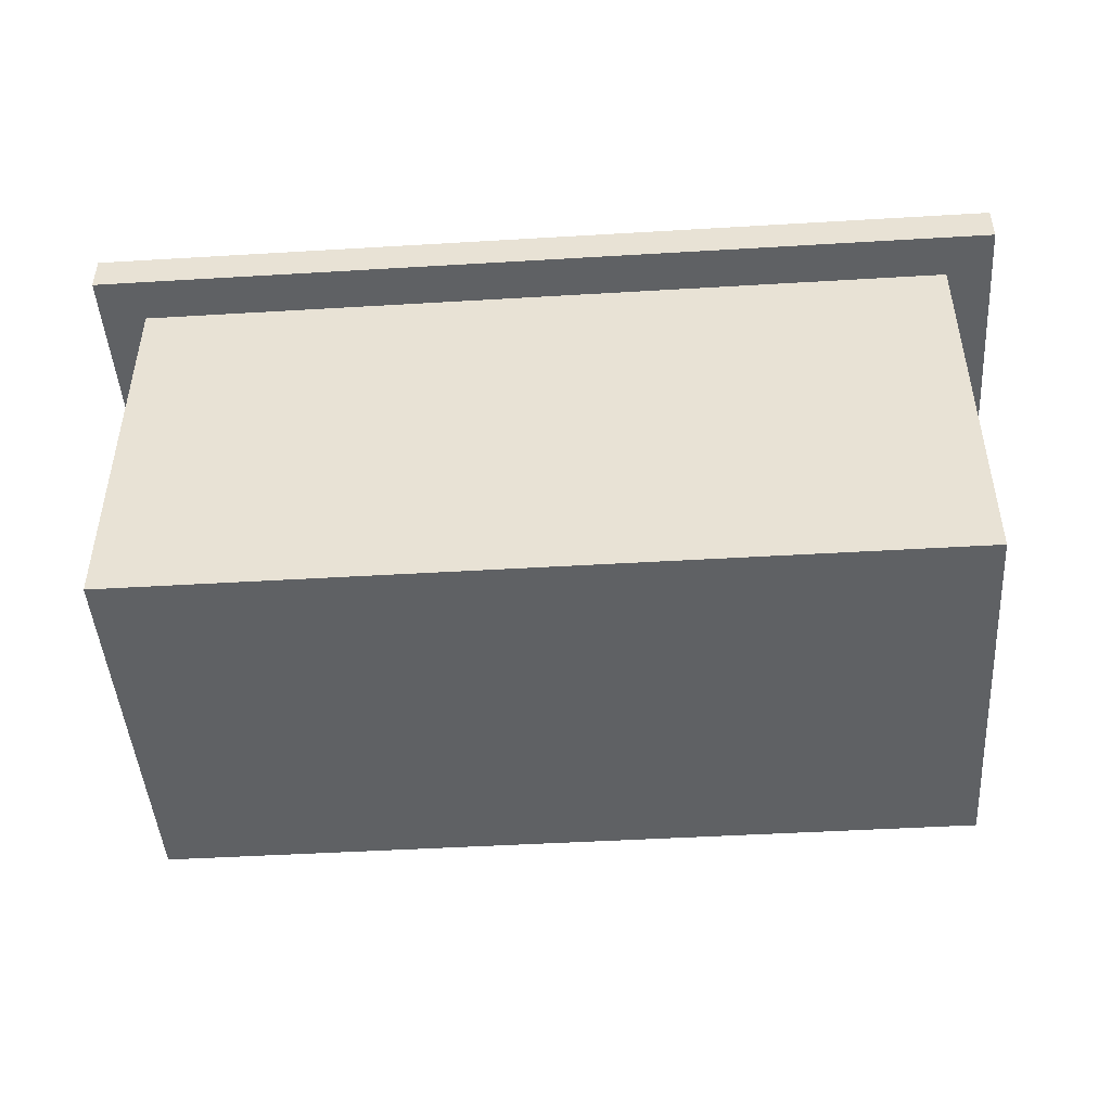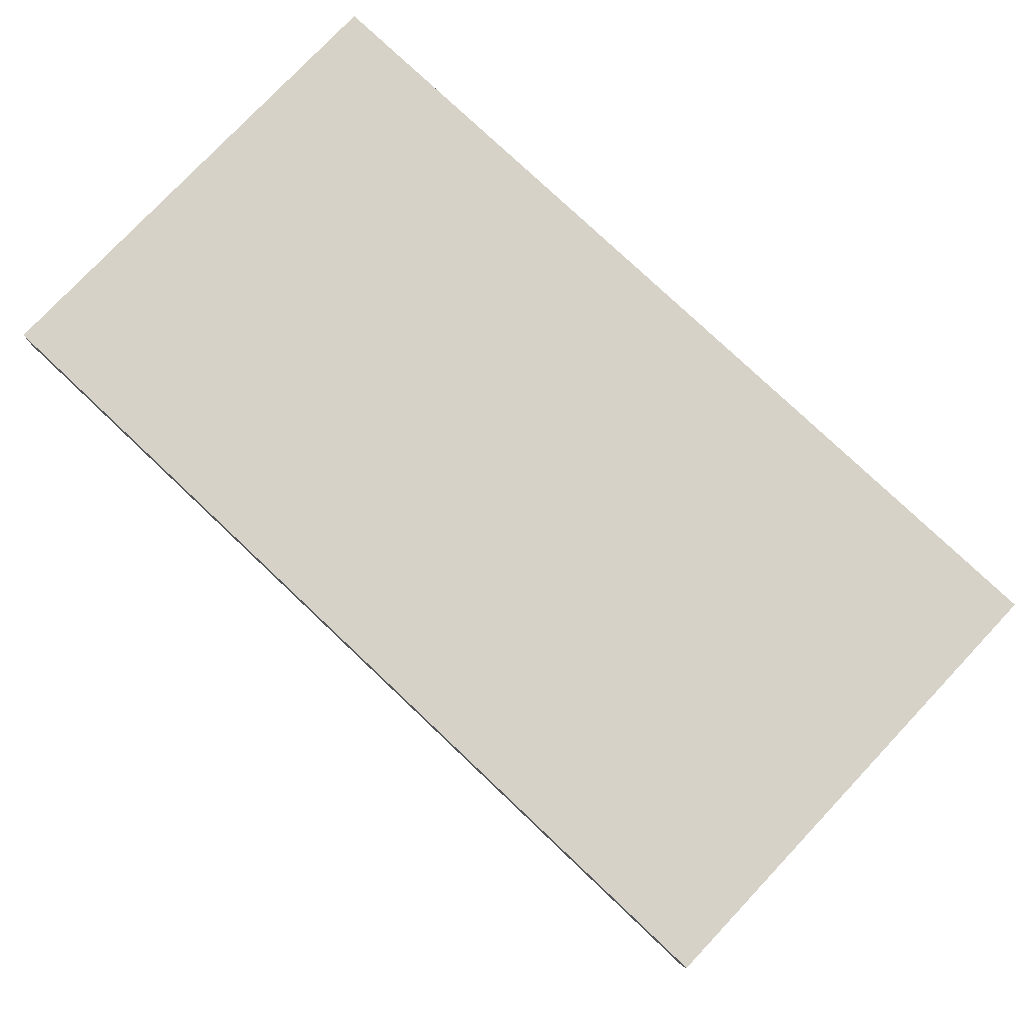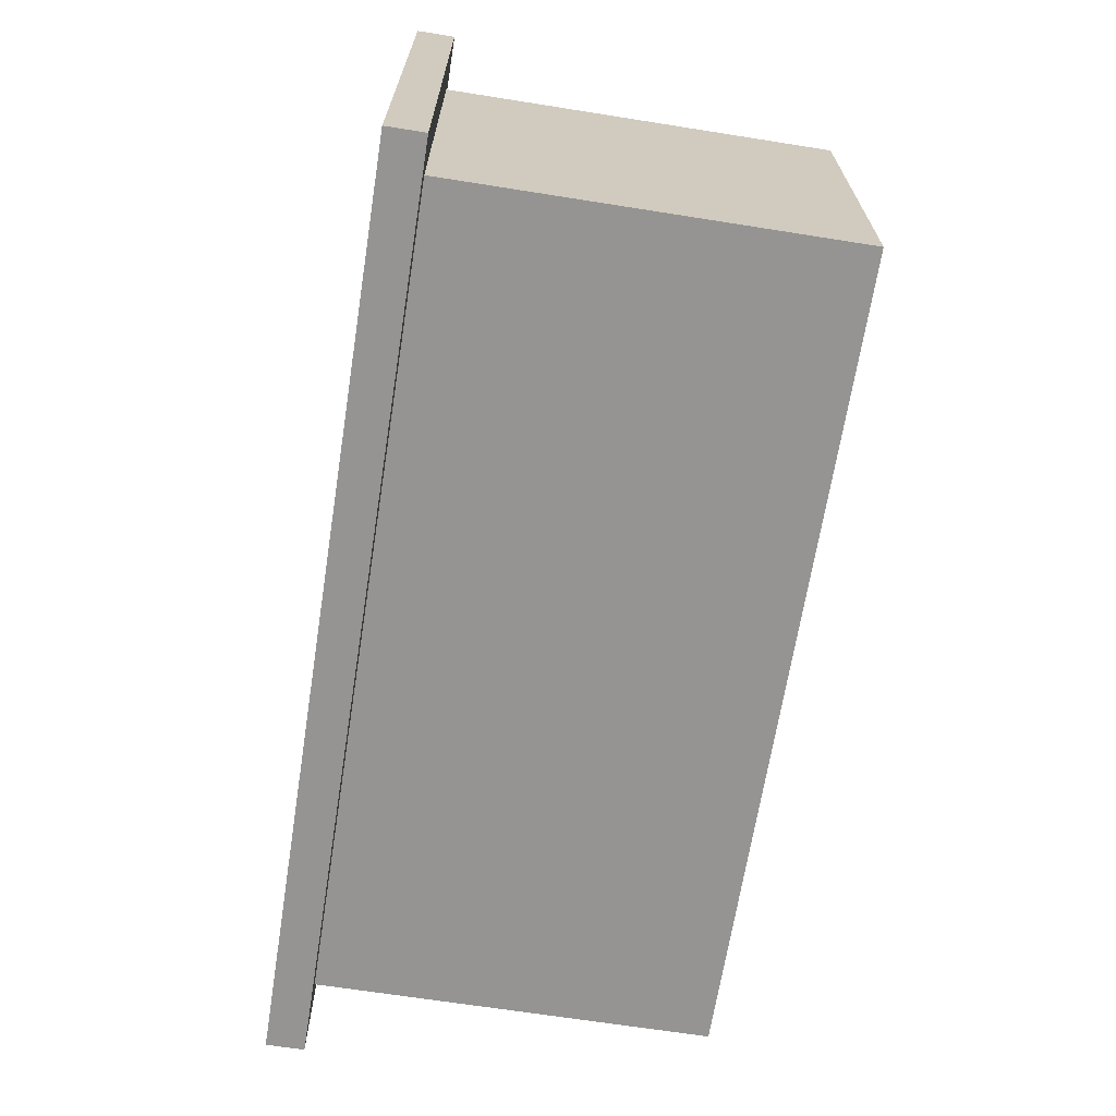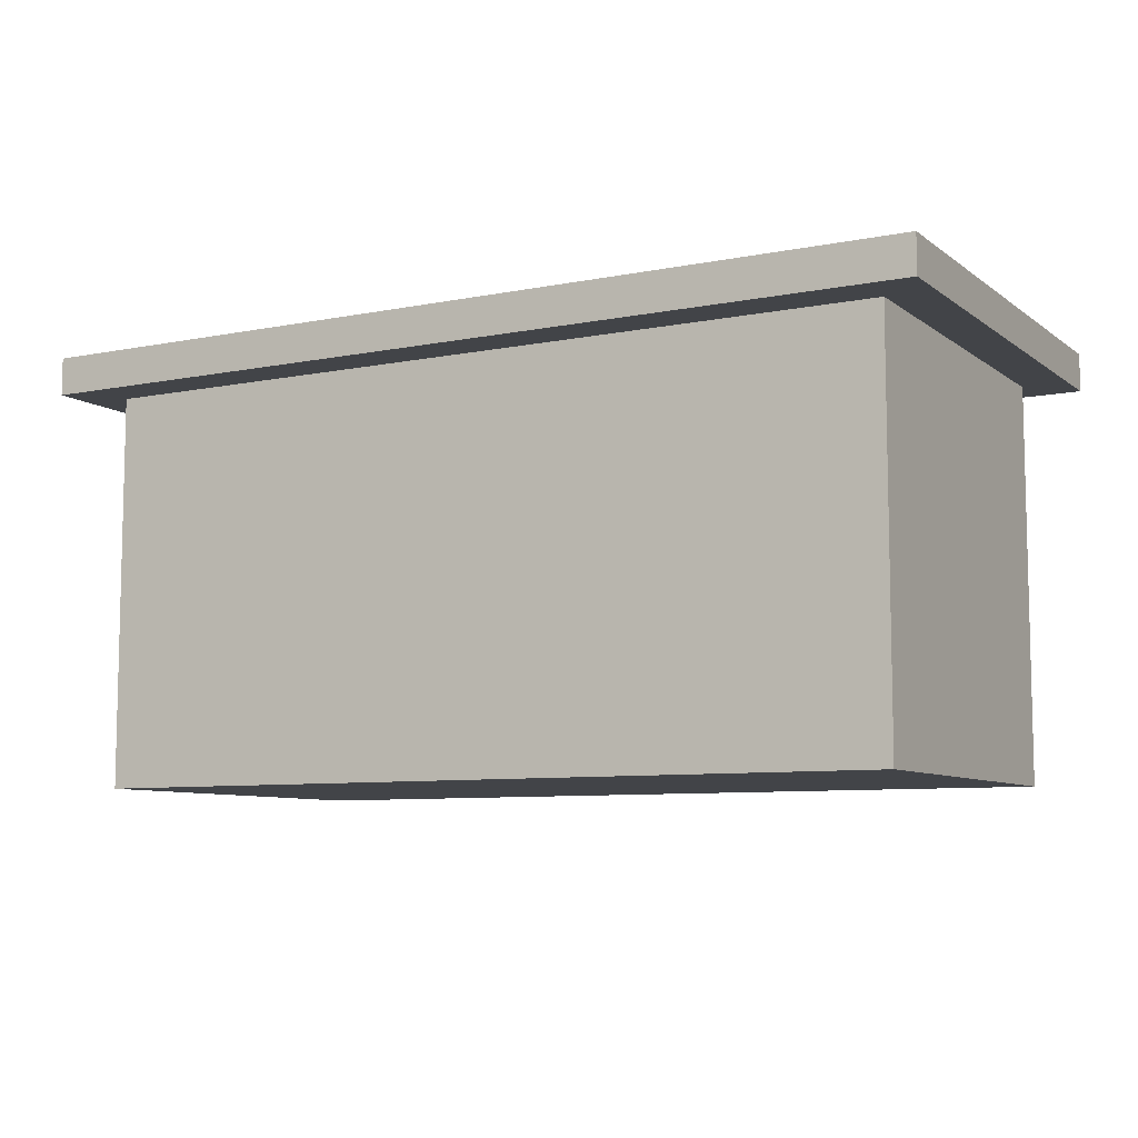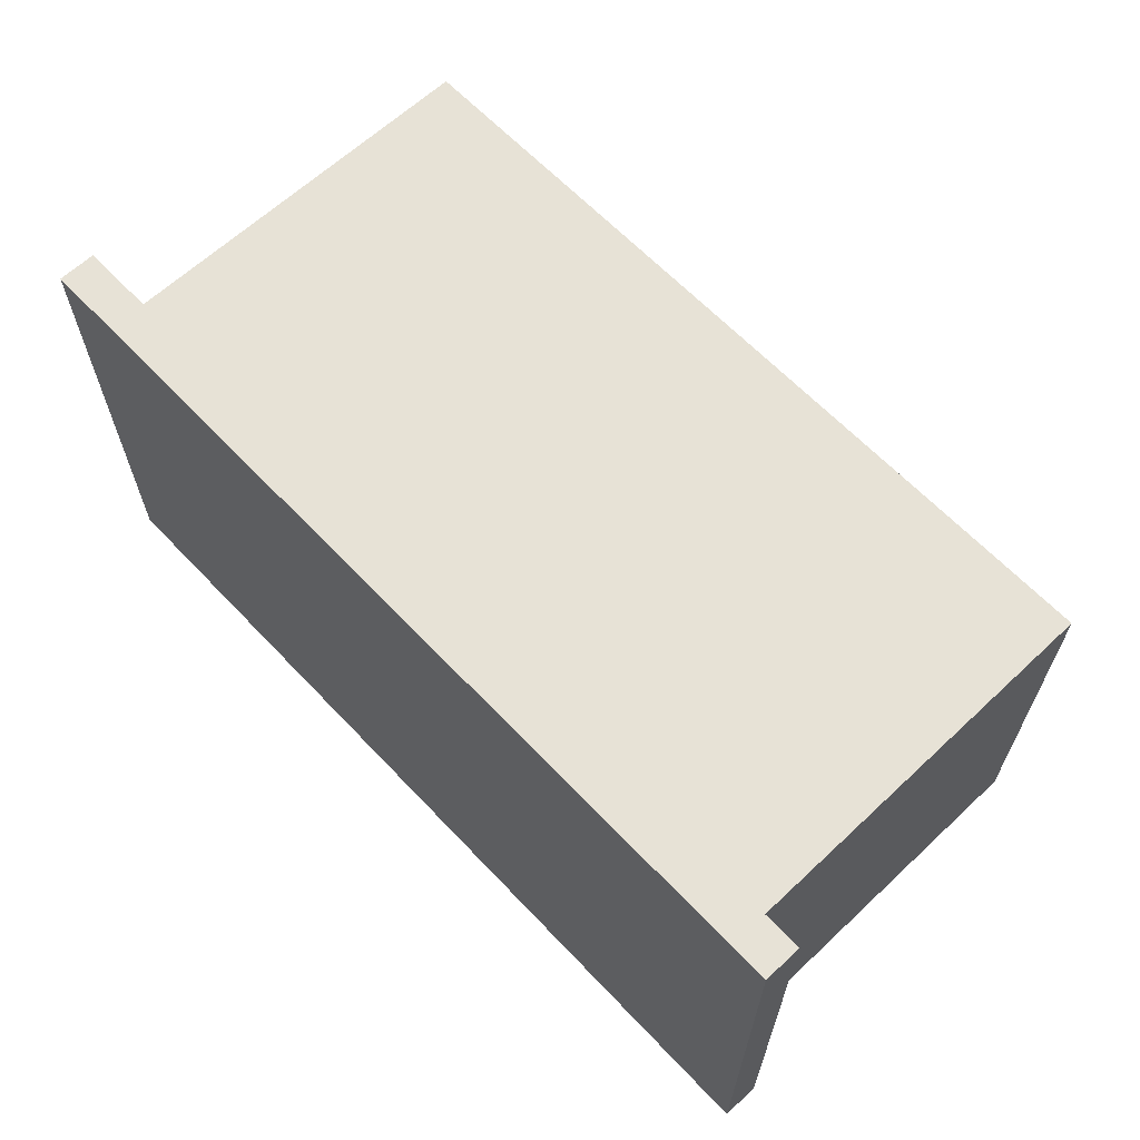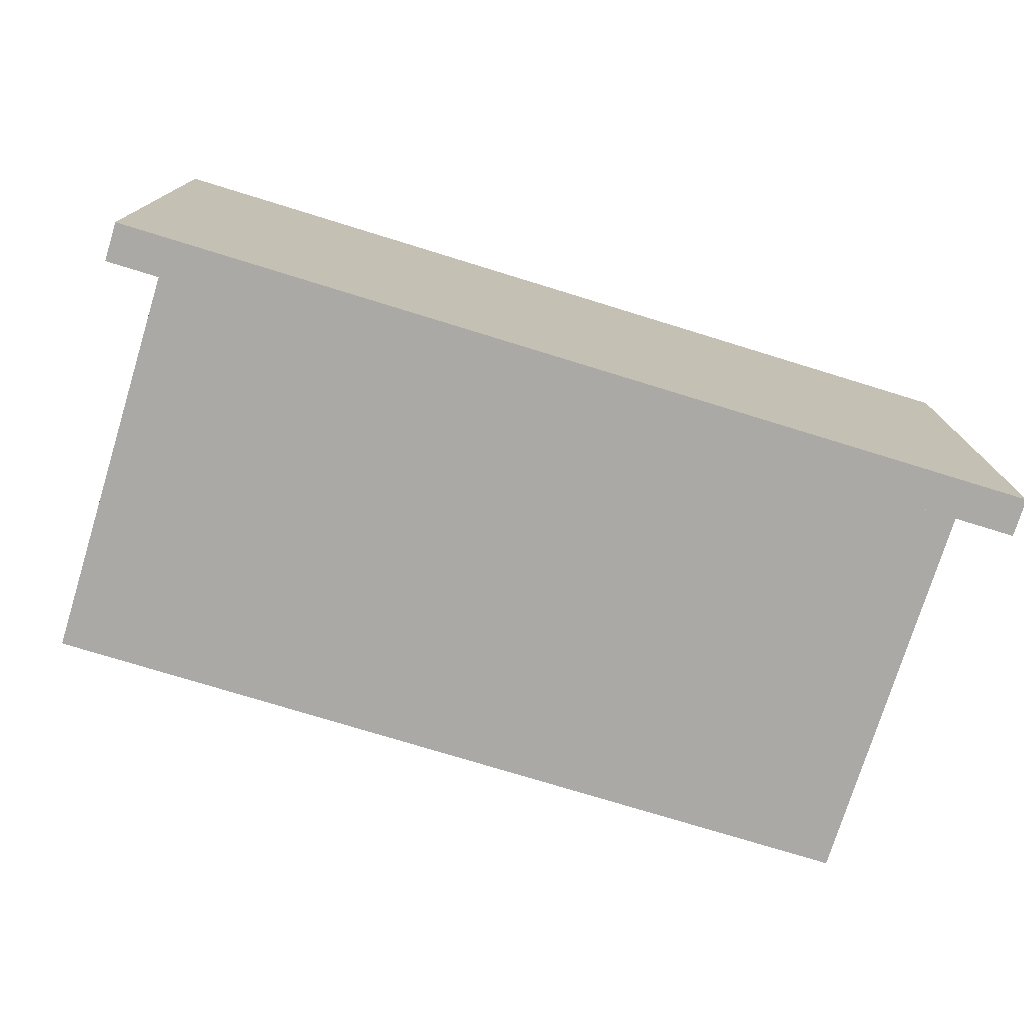
<metadata>
{"format":"obj","ext":"obj","renderer":"f3d","projection":"perspective","resolution":1024,"background":"white","views":[{"elev":-46.2,"azim":-176.1,"up":"+Y"},{"elev":78.3,"azim":43.4,"up":"+Y"},{"elev":-67.2,"azim":-99.0,"up":"+Z"},{"elev":-8.1,"azim":-151.2,"up":"+Y"},{"elev":63.7,"azim":-133.4,"up":"+Z"},{"elev":-75.6,"azim":162.9,"up":"+Z"}]}
</metadata>
<code>
g mesh01
v -11.8 -5.557 -5.499
v 11.37 -5.557 -5.499
v 11.37 -5.557 5.499
v -11.8 -5.557 5.499
v -11.8 5.664 -5.499
v 11.37 5.664 -5.499
v 11.37 5.664 5.499
v -11.8 5.664 5.499
v -11.8 6.741 -5.499
v 11.37 6.741 -5.499
v 11.37 6.741 5.499
v -11.8 6.741 5.499
v -13.09 5.664 -6.791
v 12.66 5.664 -6.791
v 12.66 5.664 6.791
v -13.09 5.664 6.791
v -13.09 6.741 -6.791
v 12.66 6.741 -6.791
v 12.66 6.741 6.791
v -13.09 6.741 6.791
f 5 6 2 1
f 7 8 4 3
f 6 7 3 2
f 4 8 5 1
f 2 3 4 1
f 12 11 10 9
f 16 13 5 8
f 17 20 12 9
f 20 17 13 16
f 13 14 6 5
f 18 17 9 10
f 17 18 14 13
f 14 15 7 6
f 19 18 10 11
f 18 19 15 14
f 15 16 8 7
f 20 19 11 12
f 19 20 16 15

</code>
